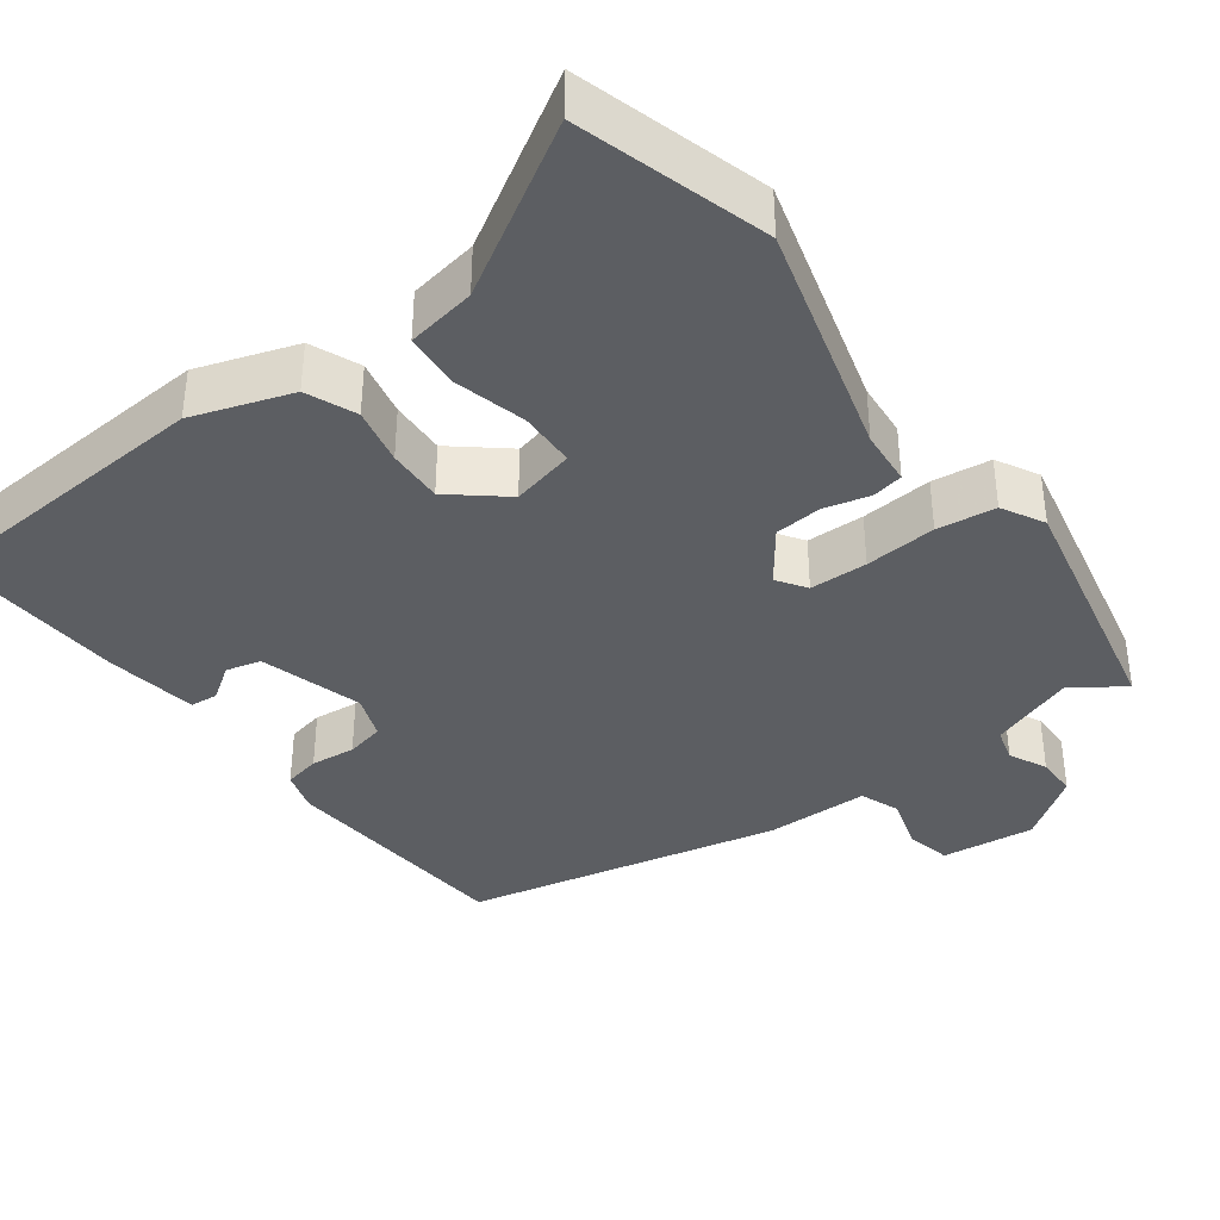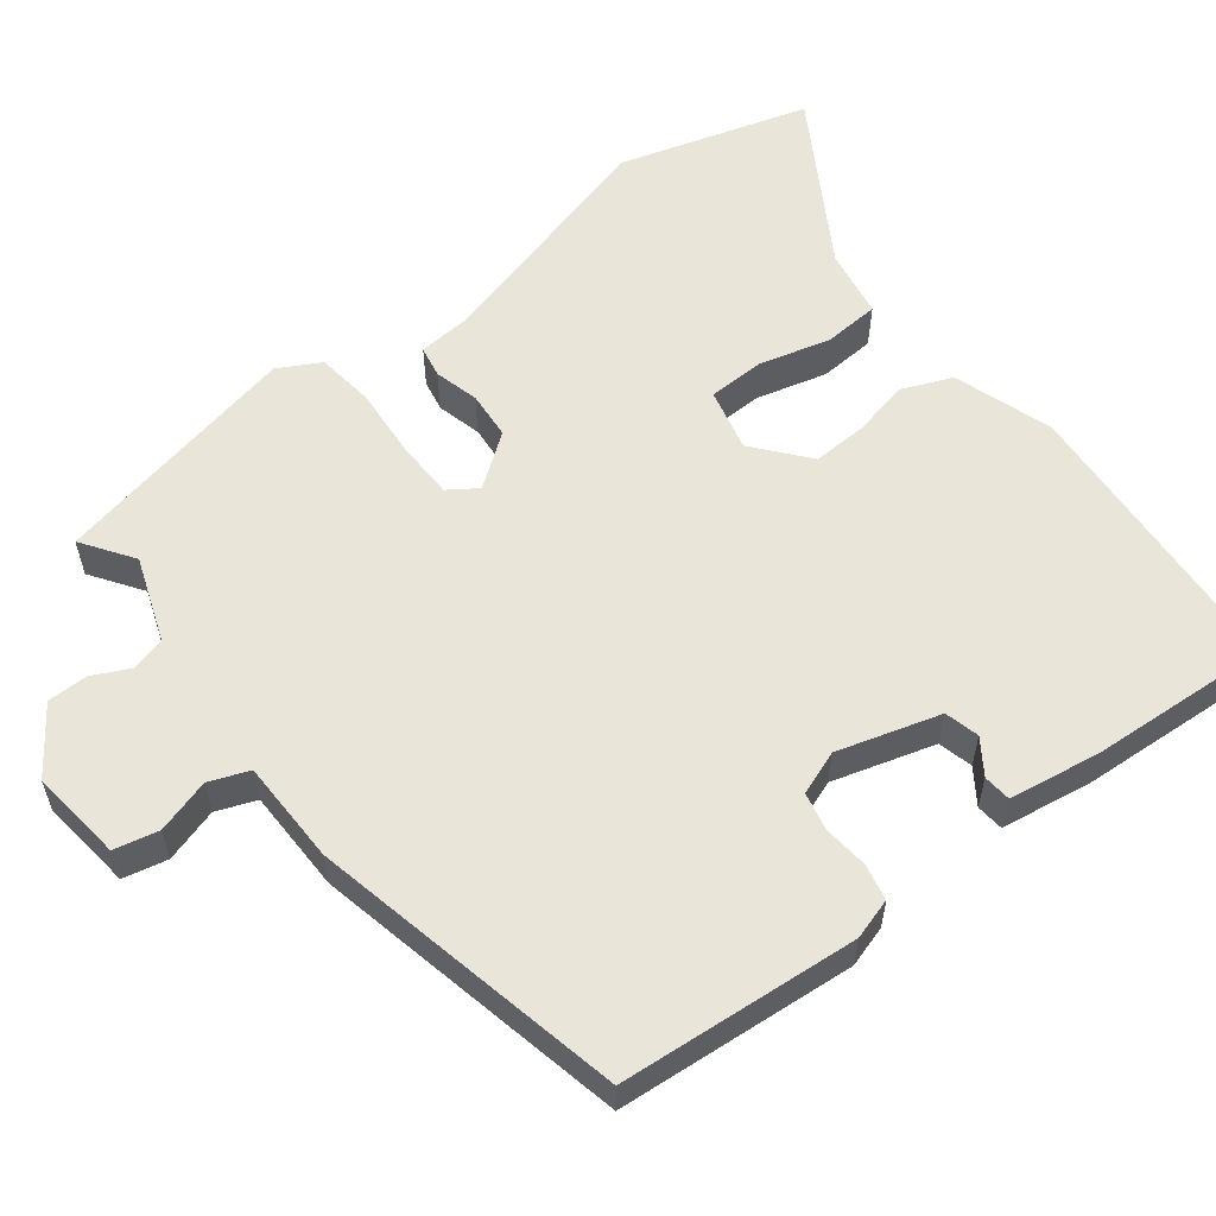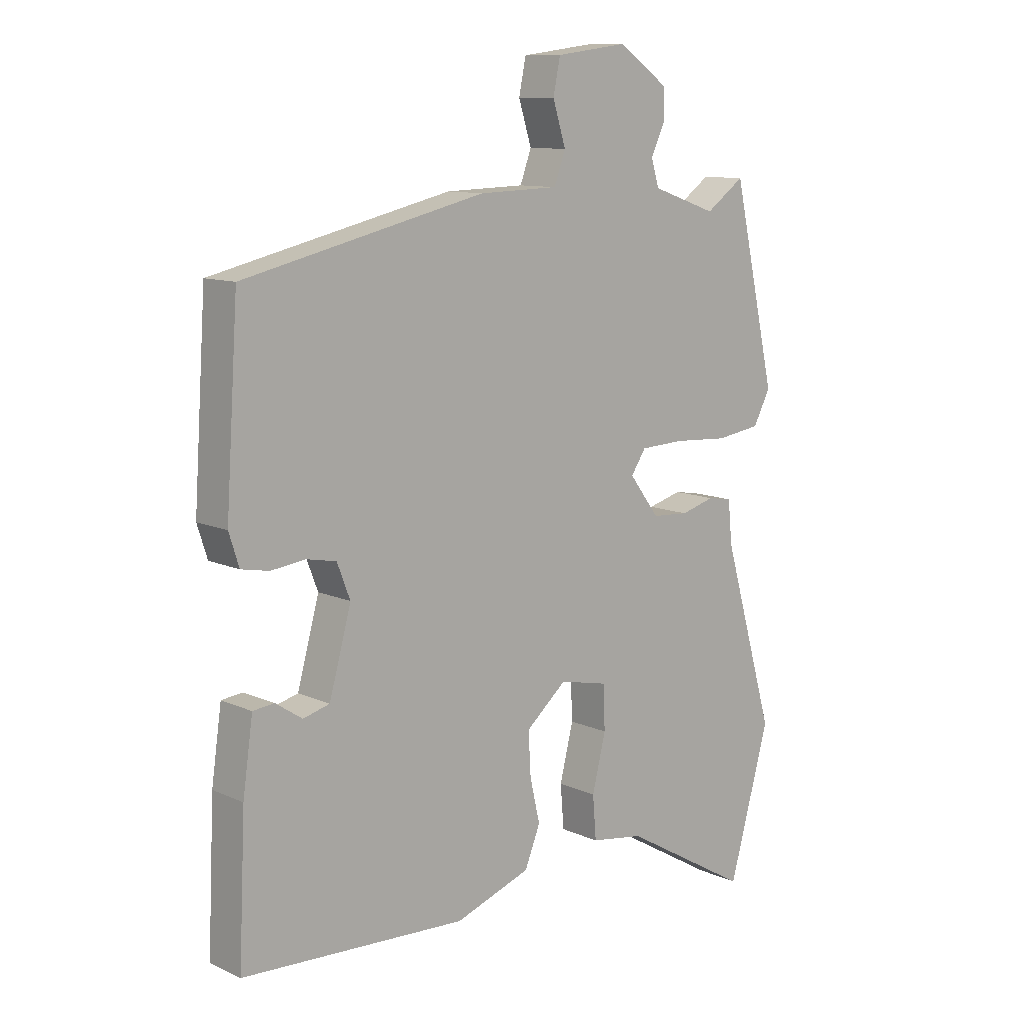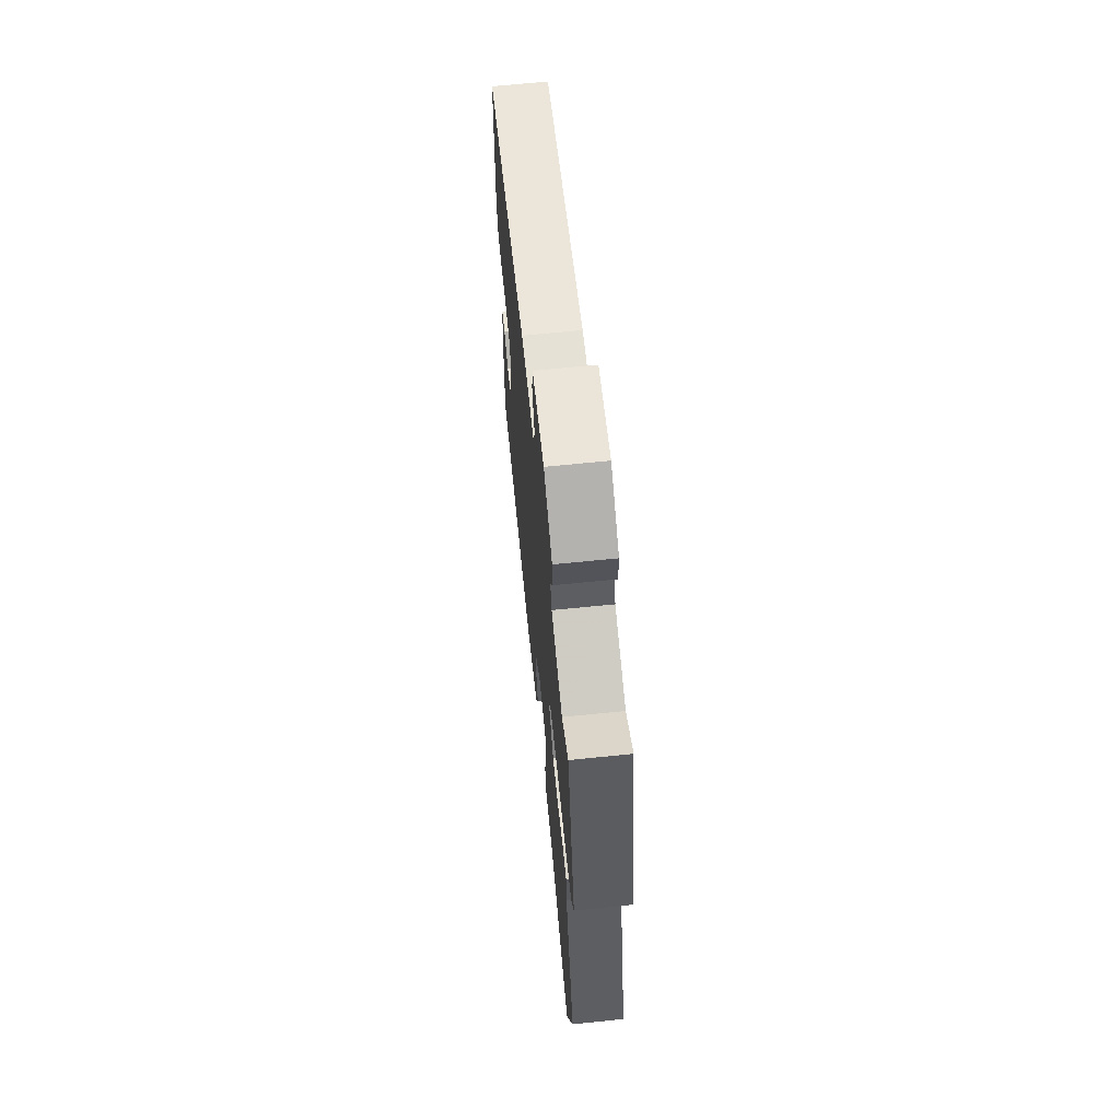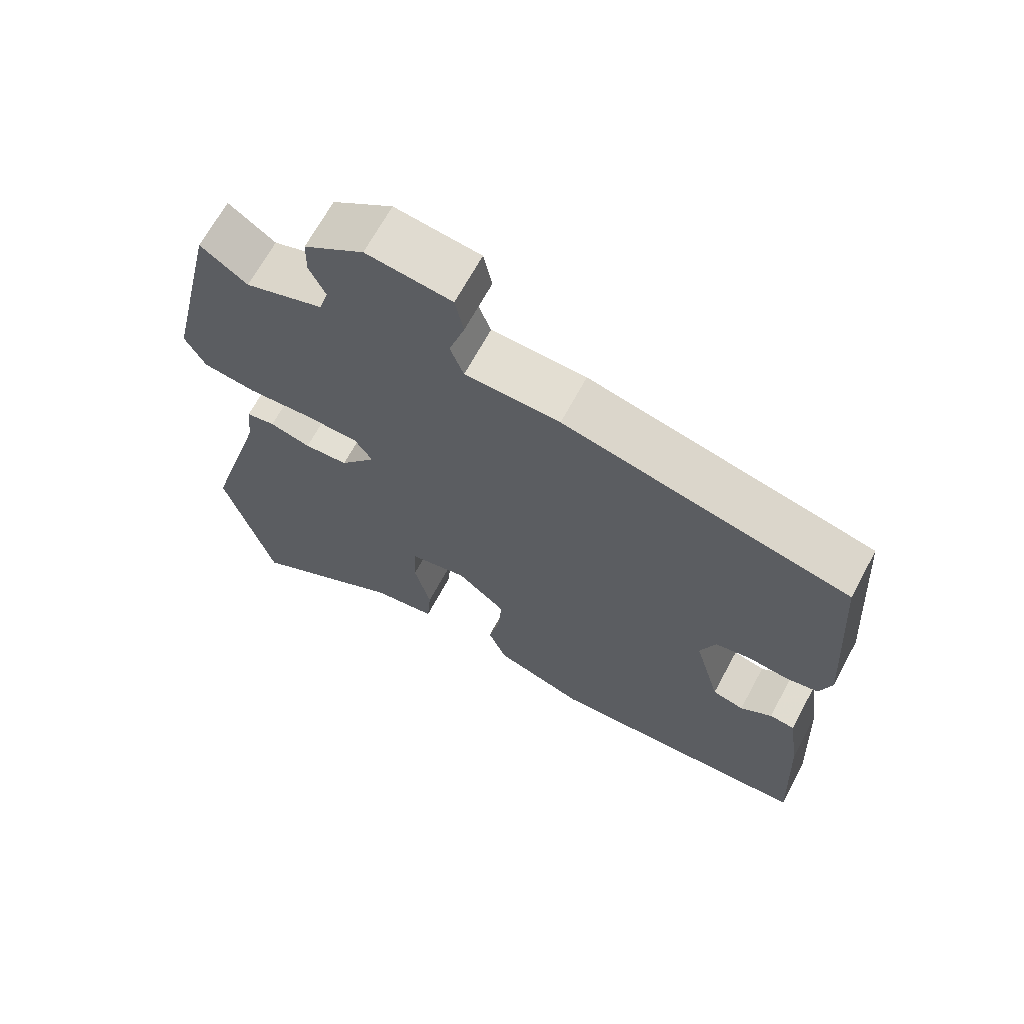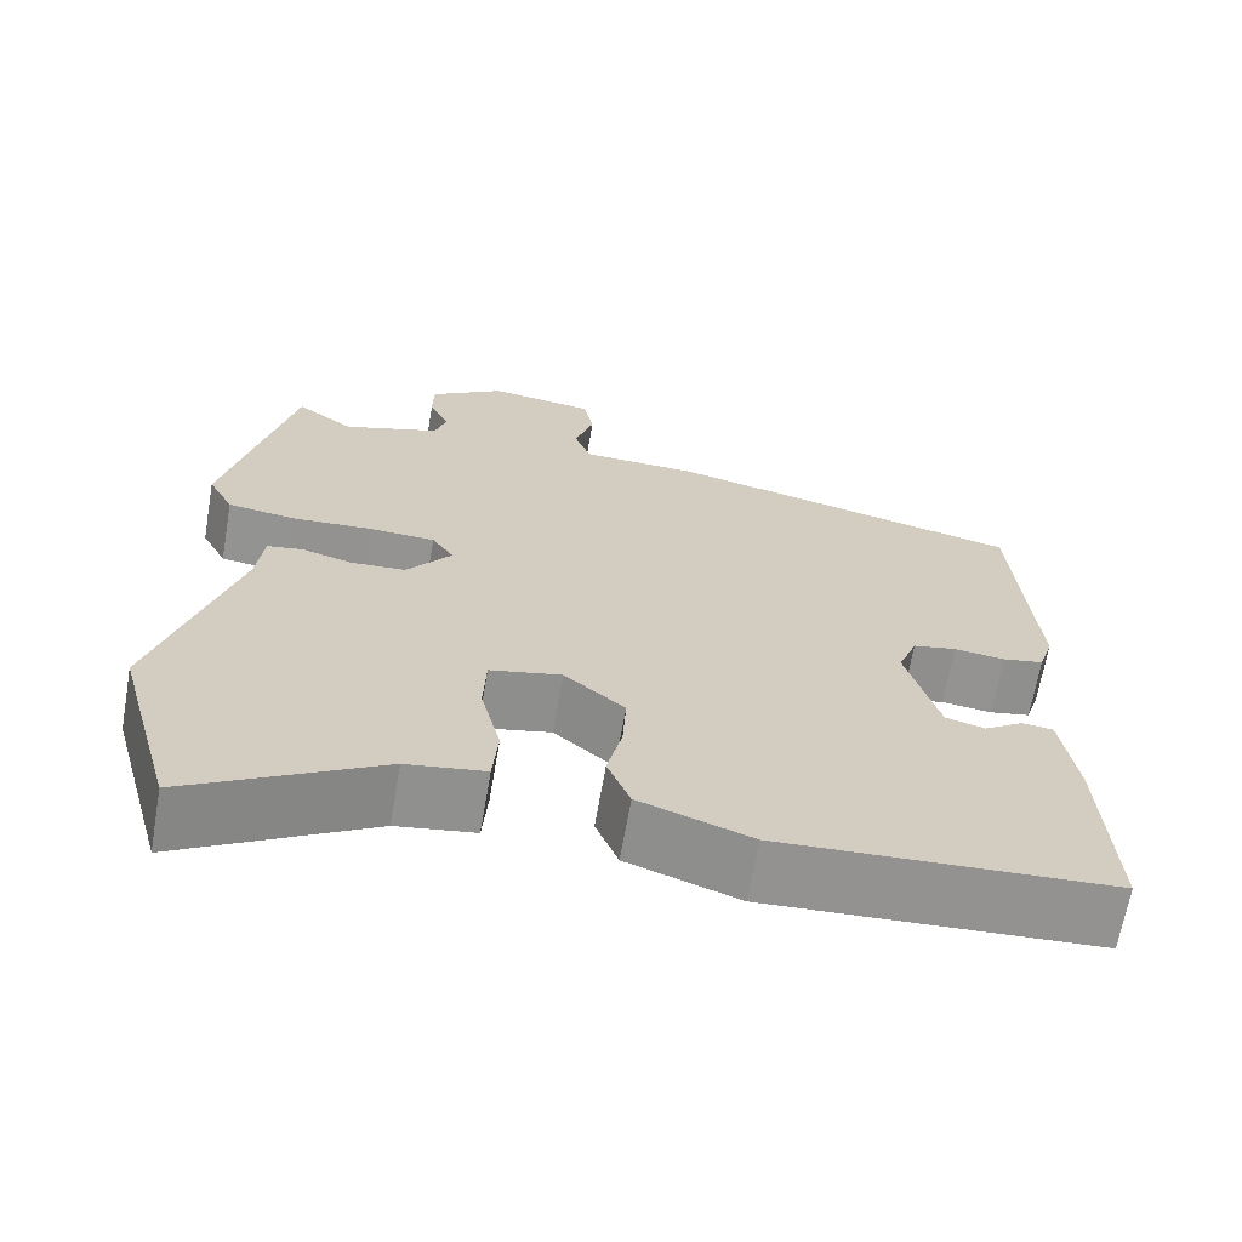
<metadata>
{"format":"obj","ext":"obj","renderer":"f3d","projection":"perspective","resolution":1024,"background":"white","views":[{"elev":-38.0,"azim":-142.6,"up":"+Y"},{"elev":57.8,"azim":53.2,"up":"+Y"},{"elev":10.9,"azim":137.7,"up":"+Z"},{"elev":66.4,"azim":-95.8,"up":"+Z"},{"elev":67.2,"azim":28.3,"up":"+Z"},{"elev":-66.7,"azim":-9.9,"up":"+Z"}]}
</metadata>
<code>
v -0.471 0.07 -0.604
v -0.54 0.07 -0.356
v -0.451 0.07 -0.051
v -0.444 0.07 0.021
v -0.403 0.07 0.028
v -0.345 0.07 0.012
v -0.283 0.07 0.016
v -0.232 0.07 0.083
v -0.257 0.07 0.121
v -0.332 0.07 0.124
v -0.425 0.07 0.118
v -0.501 0.07 0.129
v -0.53 0.07 0.184
v -0.456 0.07 0.51
v -0.39 0.07 0.463
v -0.279 0.07 0.501
v -0.266 0.07 0.545
v -0.289 0.07 0.594
v -0.288 0.07 0.647
v -0.203 0.07 0.705
v -0.082 0.07 0.689
v -0.07 0.07 0.631
v -0.092 0.07 0.561
v -0.073 0.07 0.509
v 0.062 0.07 0.505
v 0.47 0.07 0.41
v 0.491 0.07 0.099
v 0.474 0.07 0.046
v 0.427 0.07 0.037
v 0.369 0.07 0.044
v 0.319 0.07 0.034
v 0.297 0.07 -0.023
v 0.334 0.07 -0.157
v 0.379 0.07 -0.169
v 0.424 0.07 -0.139
v 0.46 0.07 -0.143
v 0.477 0.07 -0.262
v 0.488 0.07 -0.5
v 0.108 0.07 -0.52
v -0.02 0.07 -0.475
v -0.046 0.07 -0.41
v -0.029 0.07 -0.336
v -0.025 0.07 -0.264
v -0.094 0.07 -0.205
v -0.176 0.07 -0.223
v -0.179 0.07 -0.297
v -0.156 0.07 -0.39
v -0.162 0.07 -0.463
v -0.252 0.07 -0.477
v -0.471 0 -0.604
v -0.54 0 -0.356
v -0.451 0 -0.051
v -0.444 0 0.021
v -0.403 0 0.028
v -0.345 0 0.012
v -0.283 0 0.016
v -0.232 0 0.083
v -0.257 0 0.121
v -0.332 0 0.124
v -0.425 0 0.118
v -0.501 0 0.129
v -0.53 0 0.184
v -0.456 0 0.51
v -0.39 0 0.463
v -0.279 0 0.501
v -0.266 0 0.545
v -0.289 0 0.594
v -0.288 0 0.647
v -0.203 0 0.705
v -0.082 0 0.689
v -0.07 0 0.631
v -0.092 0 0.561
v -0.073 0 0.509
v 0.062 0 0.505
v 0.47 0 0.41
v 0.491 0 0.099
v 0.474 0 0.046
v 0.427 0 0.037
v 0.369 0 0.044
v 0.319 0 0.034
v 0.297 0 -0.023
v 0.334 0 -0.157
v 0.379 0 -0.169
v 0.424 0 -0.139
v 0.46 0 -0.143
v 0.477 0 -0.262
v 0.488 0 -0.5
v 0.108 0 -0.52
v -0.02 0 -0.475
v -0.046 0 -0.41
v -0.029 0 -0.336
v -0.025 0 -0.264
v -0.094 0 -0.205
v -0.176 0 -0.223
v -0.179 0 -0.297
v -0.156 0 -0.39
v -0.162 0 -0.463
v -0.252 0 -0.477
f 46 47 48 49
f 45 46 49 1
f 39 40 41 42
f 39 42 43
f 38 39 43
f 37 38 43 44
f 34 35 36 37
f 33 34 37 44
f 27 28 29 30
f 27 30 31
f 24 25 26 27
f 24 27 31
f 20 21 22 23
f 20 23 24
f 17 18 19 20
f 16 17 20 24
f 15 16 24 31
f 13 14 15
f 10 11 12 13
f 9 10 13 15
f 8 9 15 31
f 3 4 5 6
f 3 6 7
f 45 1 2 3
f 44 45 3 7
f 32 33 44 7
f 7 8 31 32
f 98 97 96 95
f 50 98 95 94
f 91 90 89 88
f 92 91 88
f 92 88 87
f 93 92 87 86
f 86 85 84 83
f 93 86 83 82
f 79 78 77 76
f 80 79 76
f 76 75 74 73
f 80 76 73
f 72 71 70 69
f 73 72 69
f 69 68 67 66
f 73 69 66 65
f 80 73 65 64
f 64 63 62
f 62 61 60 59
f 64 62 59 58
f 80 64 58 57
f 55 54 53 52
f 56 55 52
f 52 51 50 94
f 56 52 94 93
f 56 93 82 81
f 81 80 57 56
f 1 50 51 2
f 2 51 52 3
f 3 52 53 4
f 4 53 54 5
f 5 54 55 6
f 6 55 56 7
f 7 56 57 8
f 8 57 58 9
f 9 58 59 10
f 10 59 60 11
f 11 60 61 12
f 12 61 62 13
f 13 62 63 14
f 14 63 64 15
f 15 64 65 16
f 16 65 66 17
f 17 66 67 18
f 18 67 68 19
f 19 68 69 20
f 20 69 70 21
f 21 70 71 22
f 22 71 72 23
f 23 72 73 24
f 24 73 74 25
f 25 74 75 26
f 26 75 76 27
f 27 76 77 28
f 28 77 78 29
f 29 78 79 30
f 30 79 80 31
f 31 80 81 32
f 32 81 82 33
f 33 82 83 34
f 34 83 84 35
f 35 84 85 36
f 36 85 86 37
f 37 86 87 38
f 38 87 88 39
f 39 88 89 40
f 40 89 90 41
f 41 90 91 42
f 42 91 92 43
f 43 92 93 44
f 44 93 94 45
f 45 94 95 46
f 46 95 96 47
f 47 96 97 48
f 48 97 98 49
f 49 98 50 1

</code>
